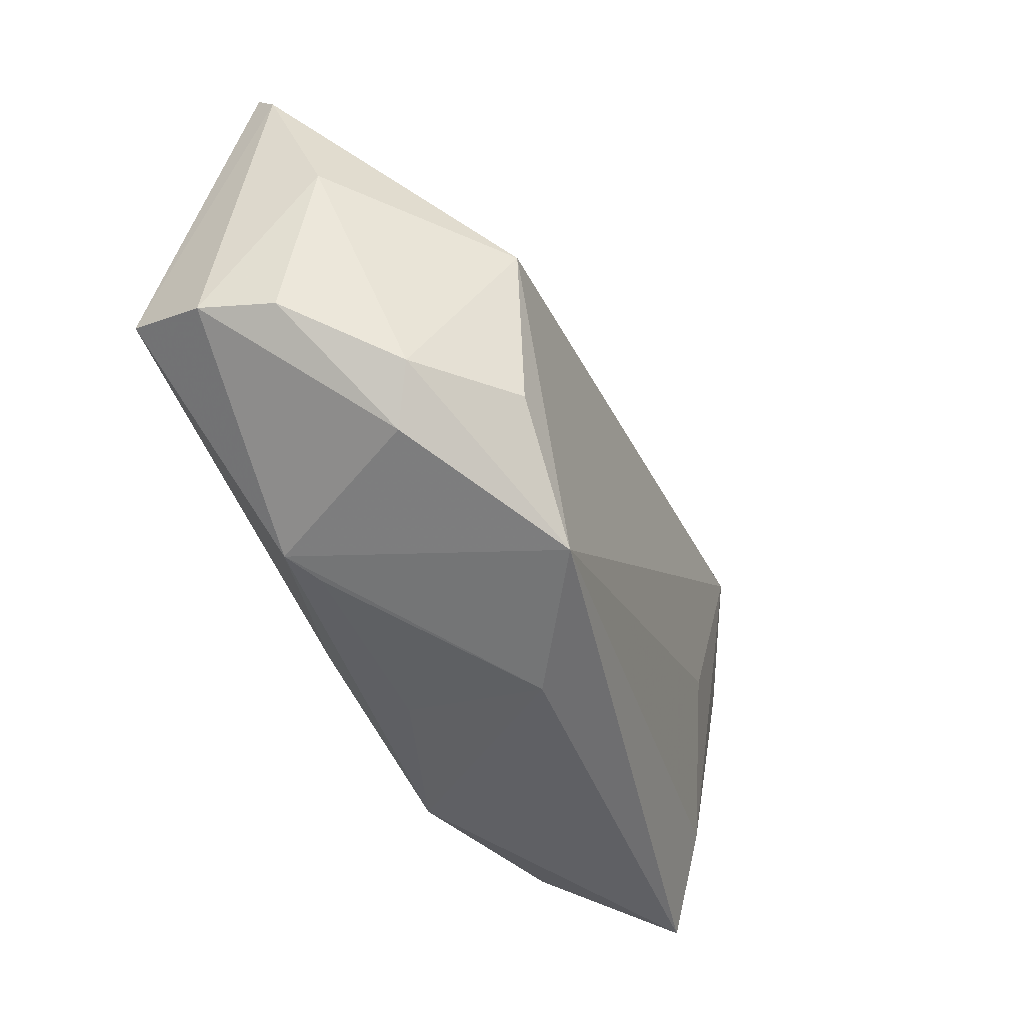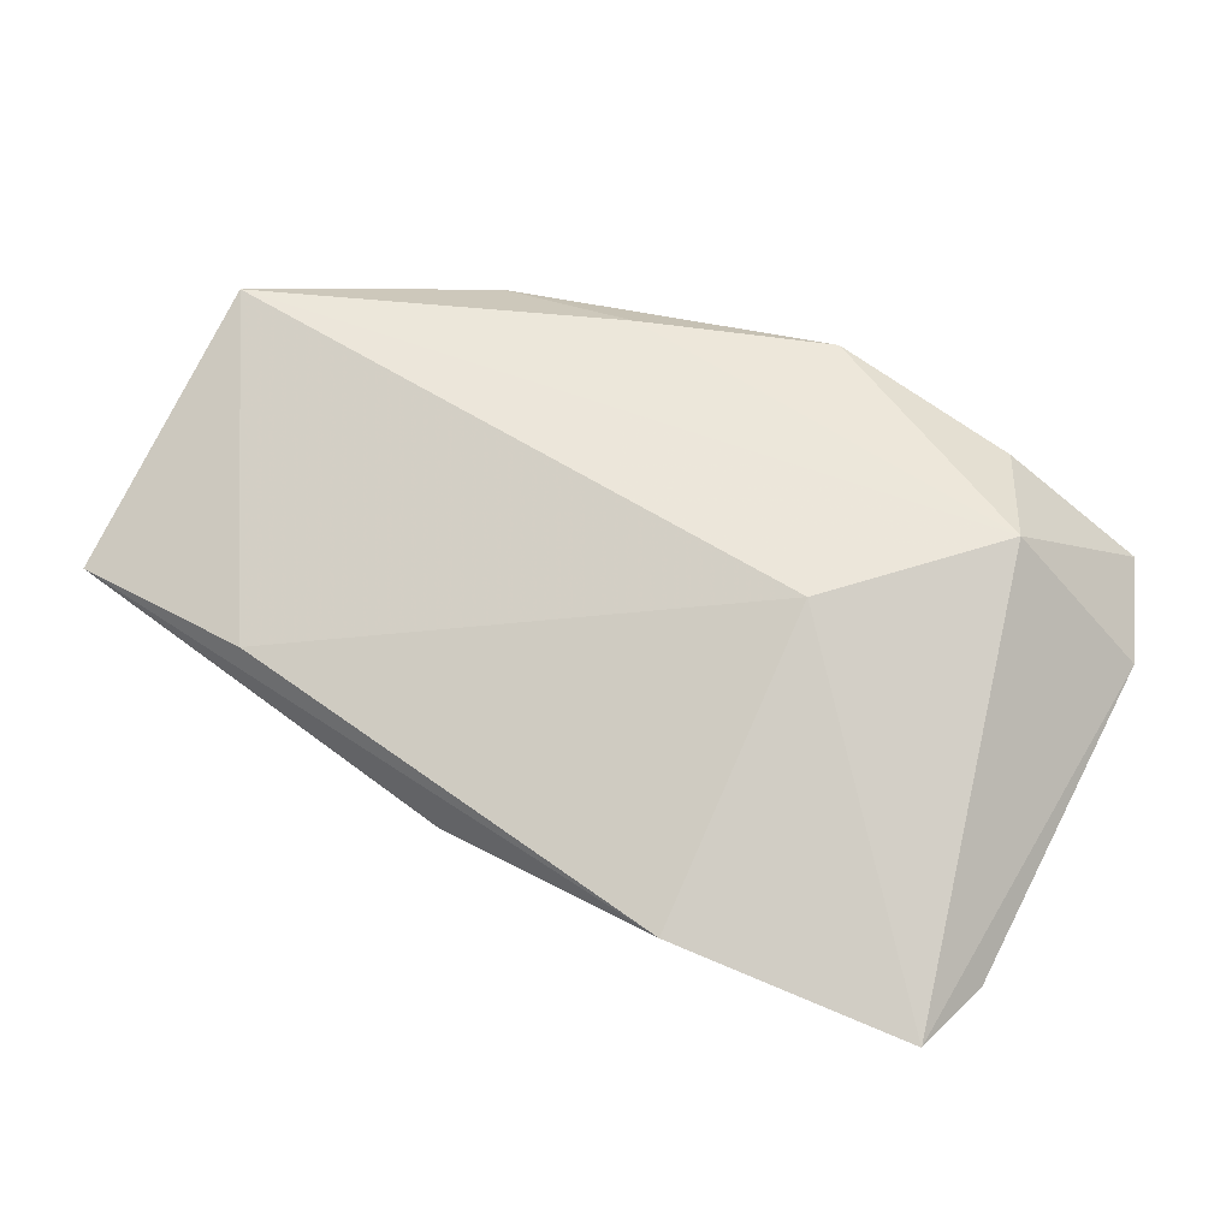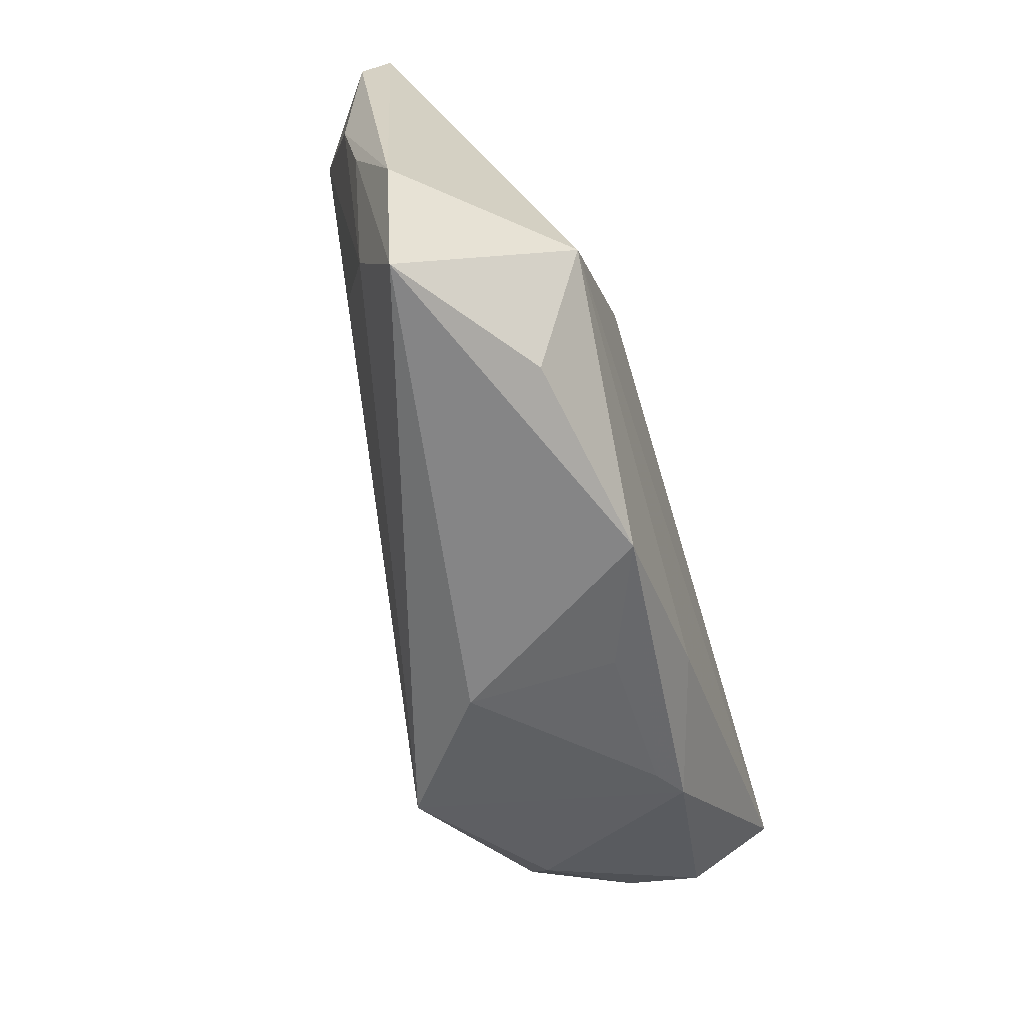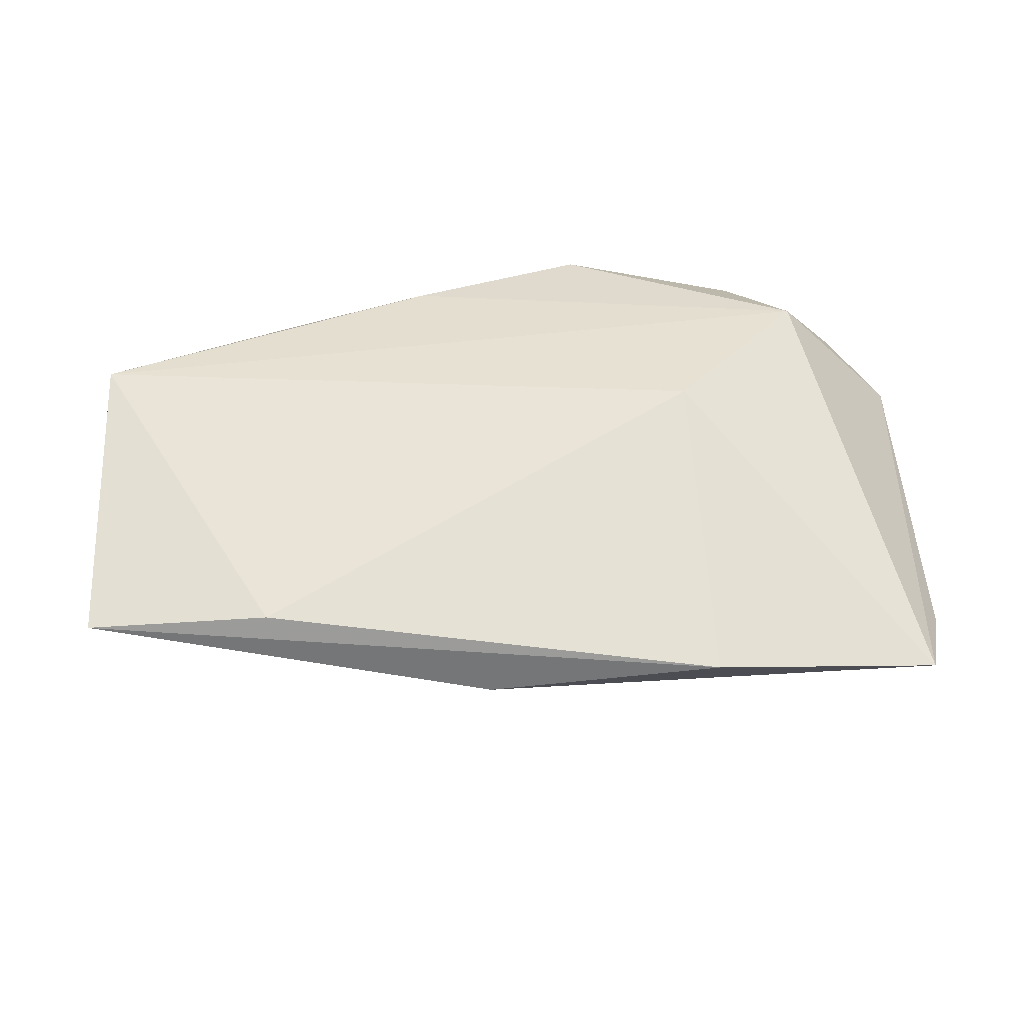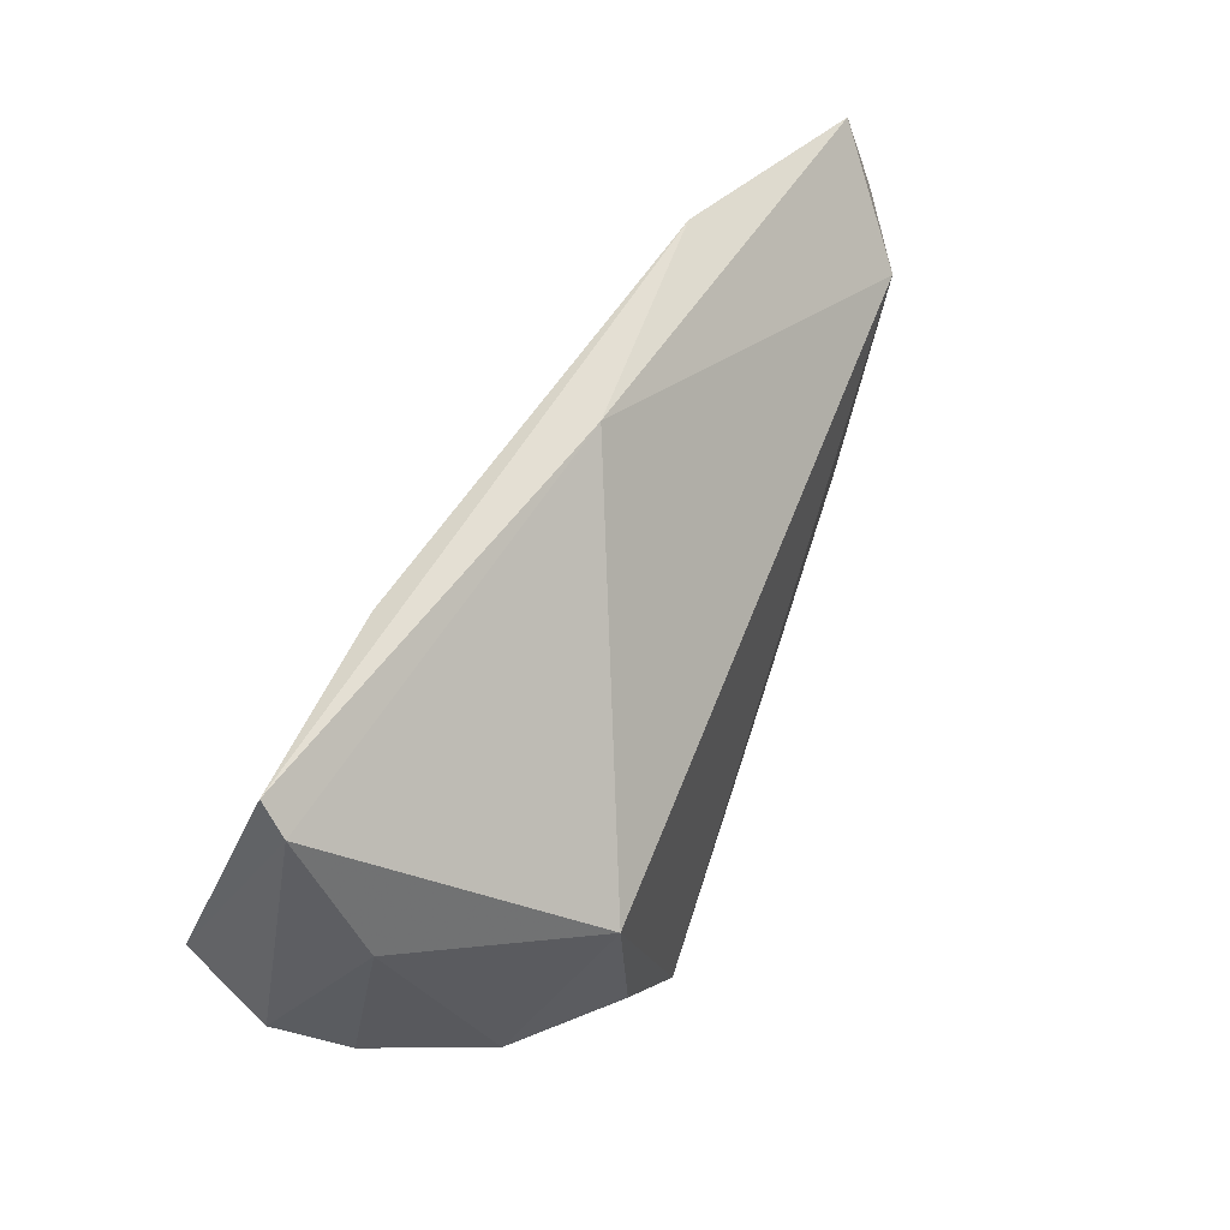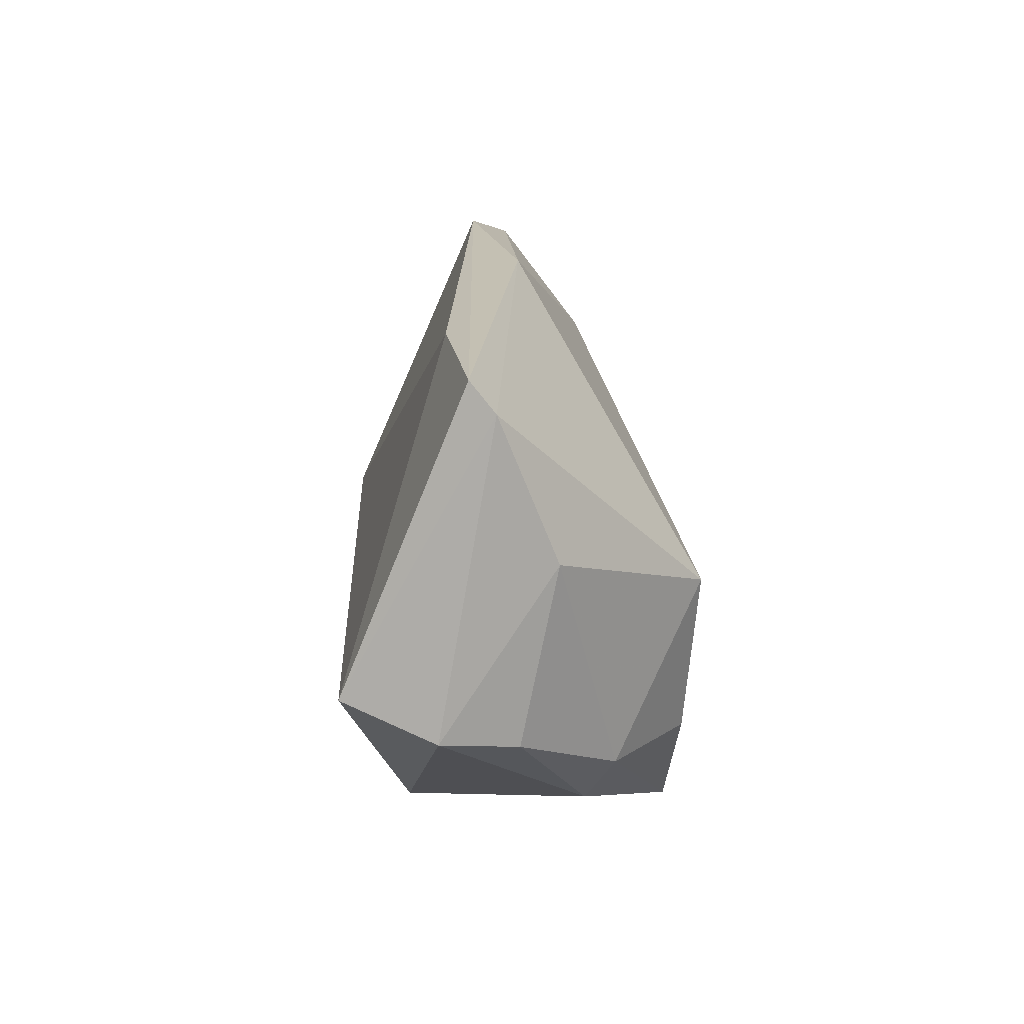
<metadata>
{"format":"obj","ext":"obj","renderer":"f3d","projection":"perspective","resolution":1024,"background":"white","views":[{"elev":-44.0,"azim":118.2,"up":"+Y"},{"elev":57.2,"azim":-151.3,"up":"+Z"},{"elev":-61.9,"azim":-73.3,"up":"+Y"},{"elev":41.3,"azim":177.7,"up":"+Z"},{"elev":49.1,"azim":118.3,"up":"+Y"},{"elev":13.7,"azim":88.0,"up":"+Y"}]}
</metadata>
<code>
v 0.05279 -0.00933 -0.0009338
v -0.02541 0.0393 0.002611
v 0.0314 0.03223 0.006677
v 0.05338 -0.003667 0.01844
v -0.04644 0.02195 -0.01295
v 0.0113 -0.02272 0.01688
v -0.05088 -0.03206 -0.0002709
v 0.03593 0.004424 -0.02226
v -0.04764 -0.02 -0.005497
v 0.01955 -0.0278 -0.02014
v 0.05416 0.03091 0.004437
v 0.003946 -0.03206 -0.008408
v -0.05642 -0.01763 0.0005431
v -0.02379 0.00317 0.01844
v 0.0255 -0.02481 0.008965
v 0.04289 -0.01486 -0.0121
v 0.003317 0.03713 -0.002517
v 0.02983 -0.02343 0.01141
v -0.05438 0.007937 -0.007081
v -0.05689 0.02436 -0.005113
v -0.01084 -0.03206 0.0154
v -0.03406 -0.03004 0.01137
v -0.05443 -0.004314 -0.004759
v 0.0316 -0.01452 -0.02086
v -0.04054 -0.01553 0.01781
v 0.05308 0.01094 -0.005088
v -0.05427 0.03492 -0.002712
v -0.03737 -0.002614 -0.01169
v 0.05493 0.02743 0.001587
v 0.005084 -0.02945 0.008988
v 0.05547 -0.008079 0.007853
v 0.03881 -0.02065 -0.008944
f 9 10 7
f 9 19 5
f 13 25 27
f 7 25 13
f 17 5 27
f 10 16 32
f 7 10 12
f 7 12 21
f 5 10 28
f 28 9 5
f 10 9 28
f 23 9 7
f 19 9 23
f 7 13 23
f 23 13 19
f 20 13 27
f 19 13 20
f 27 5 20
f 5 19 20
f 2 17 27
f 11 17 2
f 8 10 5
f 5 17 8
f 16 8 26
f 22 25 7
f 7 21 22
f 22 21 25
f 18 32 31
f 10 32 18
f 18 12 10
f 4 18 31
f 24 16 10
f 10 8 24
f 24 8 16
f 31 26 29
f 29 4 31
f 11 4 29
f 29 26 8
f 29 17 11
f 29 8 17
f 1 26 31
f 16 26 1
f 31 32 1
f 1 32 16
f 30 21 12
f 25 21 6
f 6 4 25
f 21 18 6
f 18 4 6
f 25 4 14
f 27 25 14
f 14 2 27
f 15 18 21
f 21 30 15
f 12 18 15
f 15 30 12
f 11 2 3
f 2 14 3
f 3 4 11
f 3 14 4

</code>
